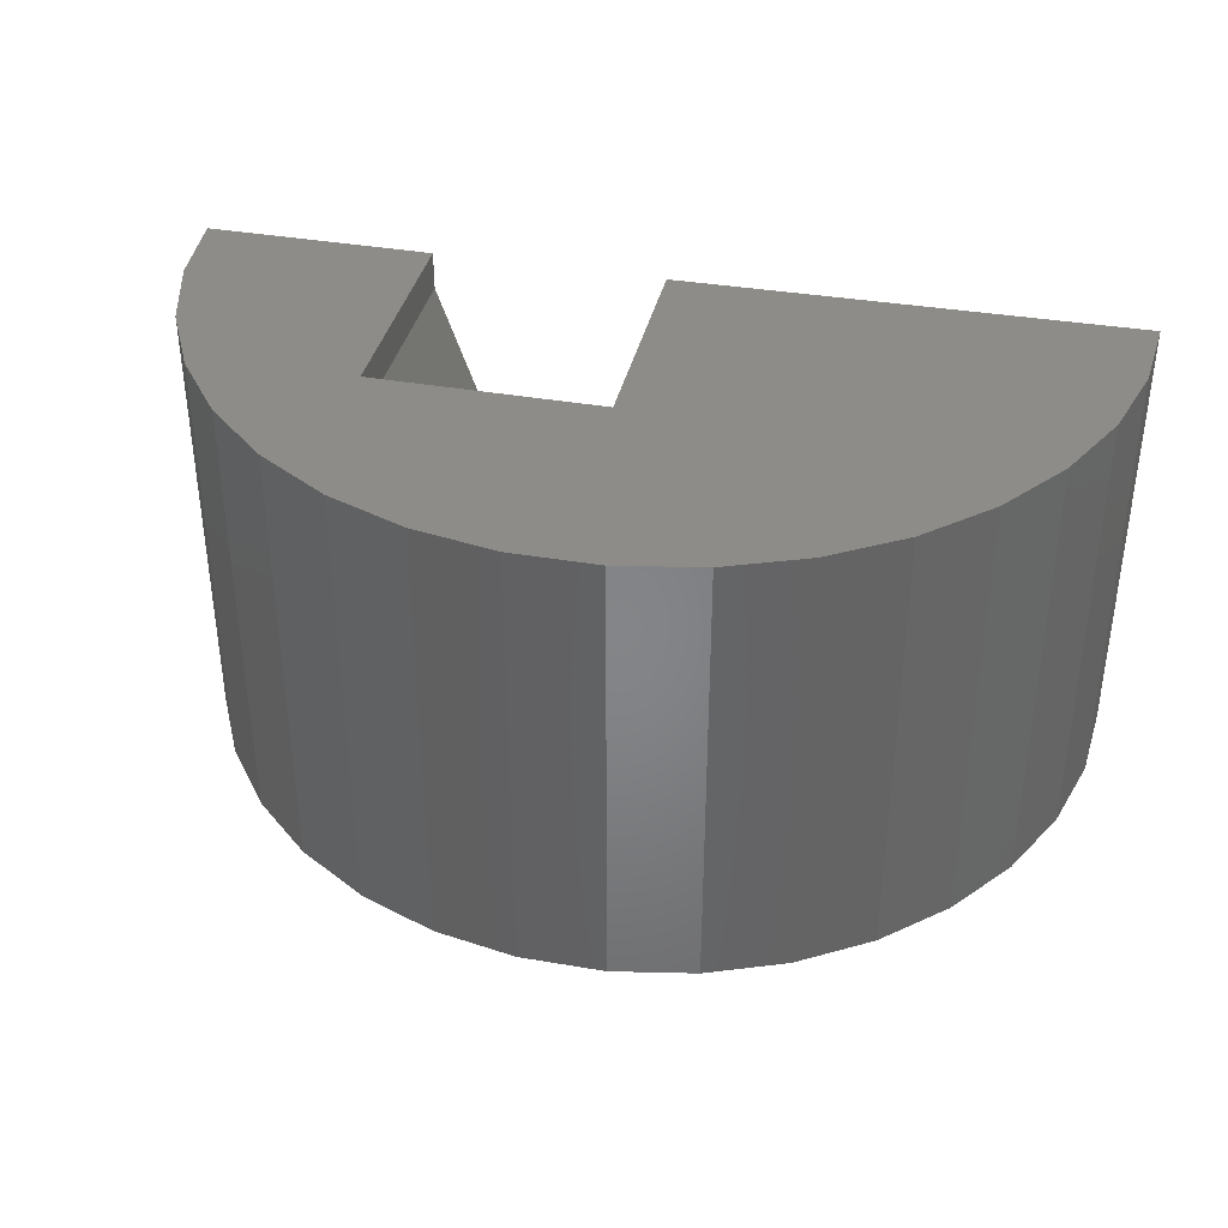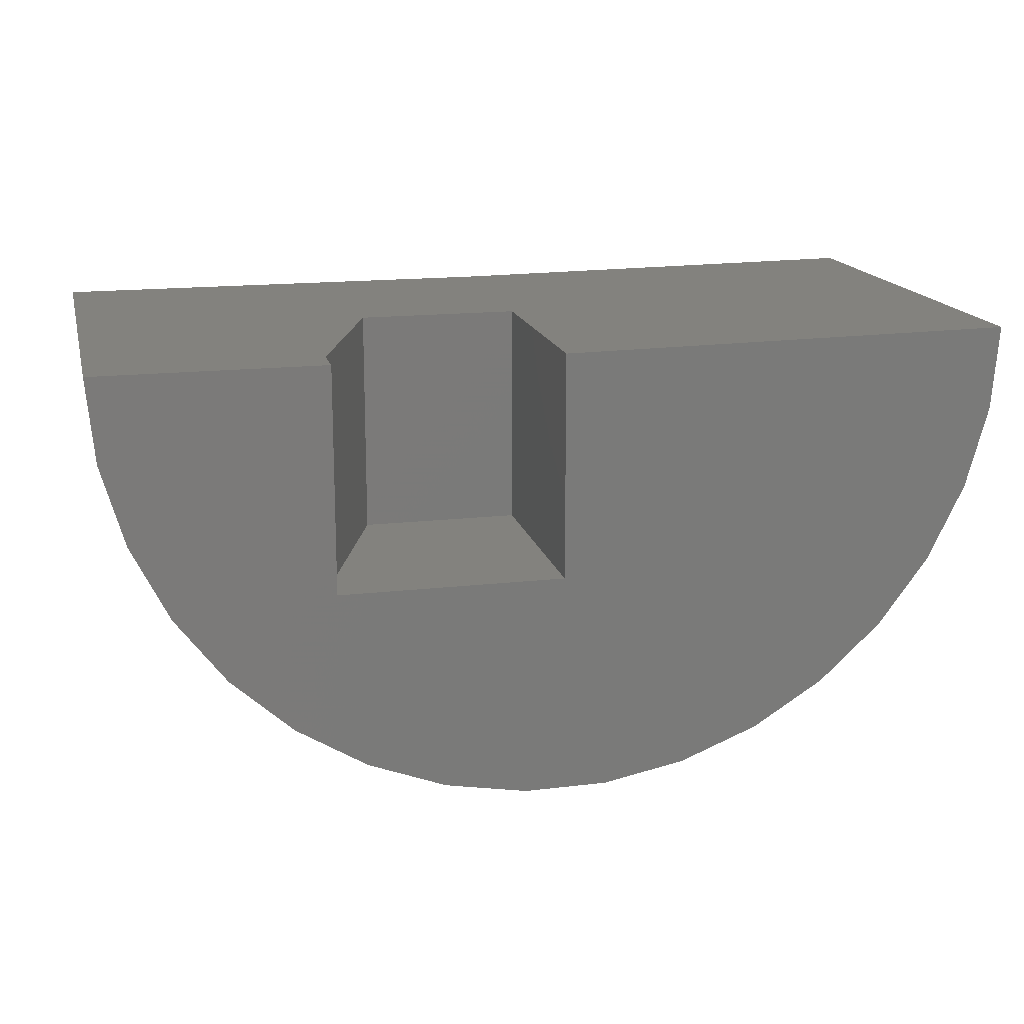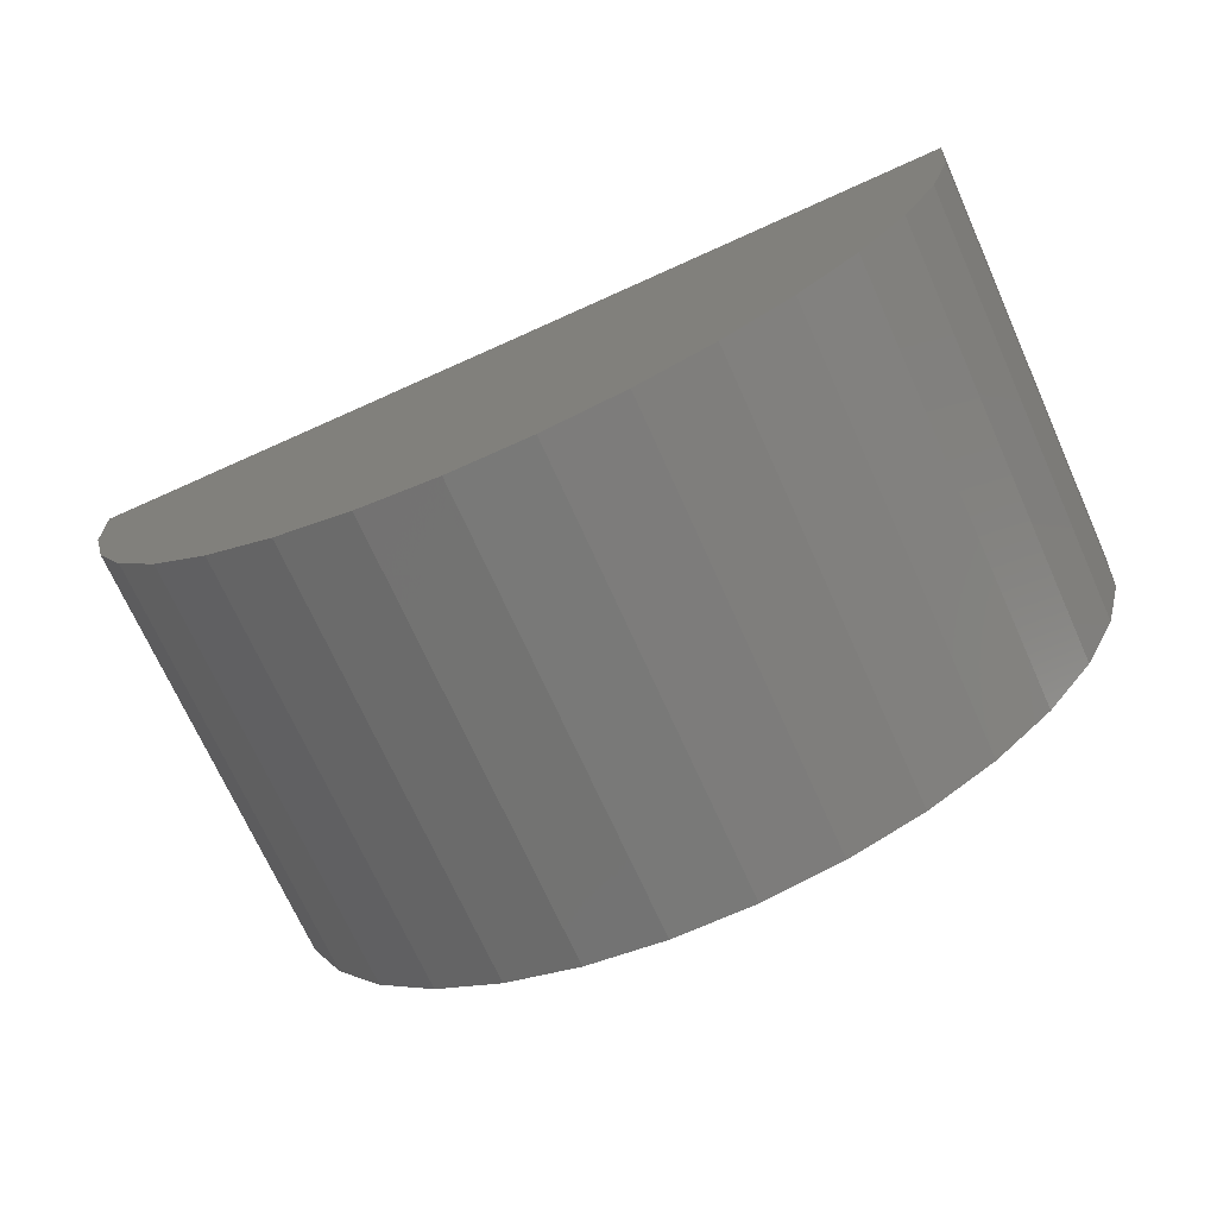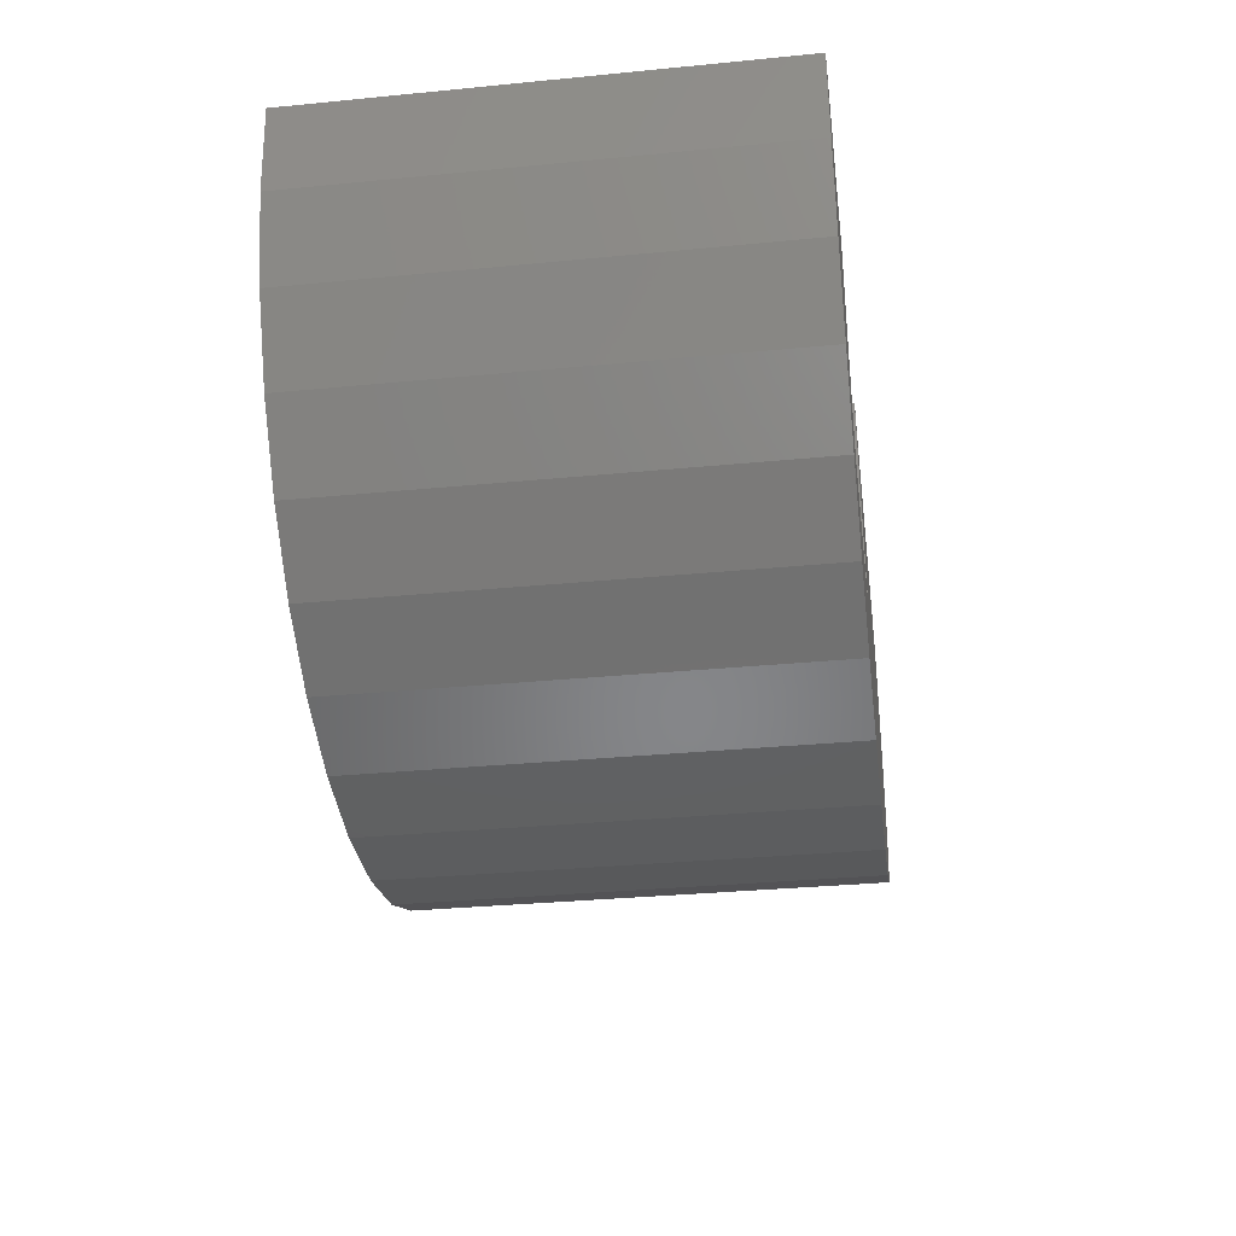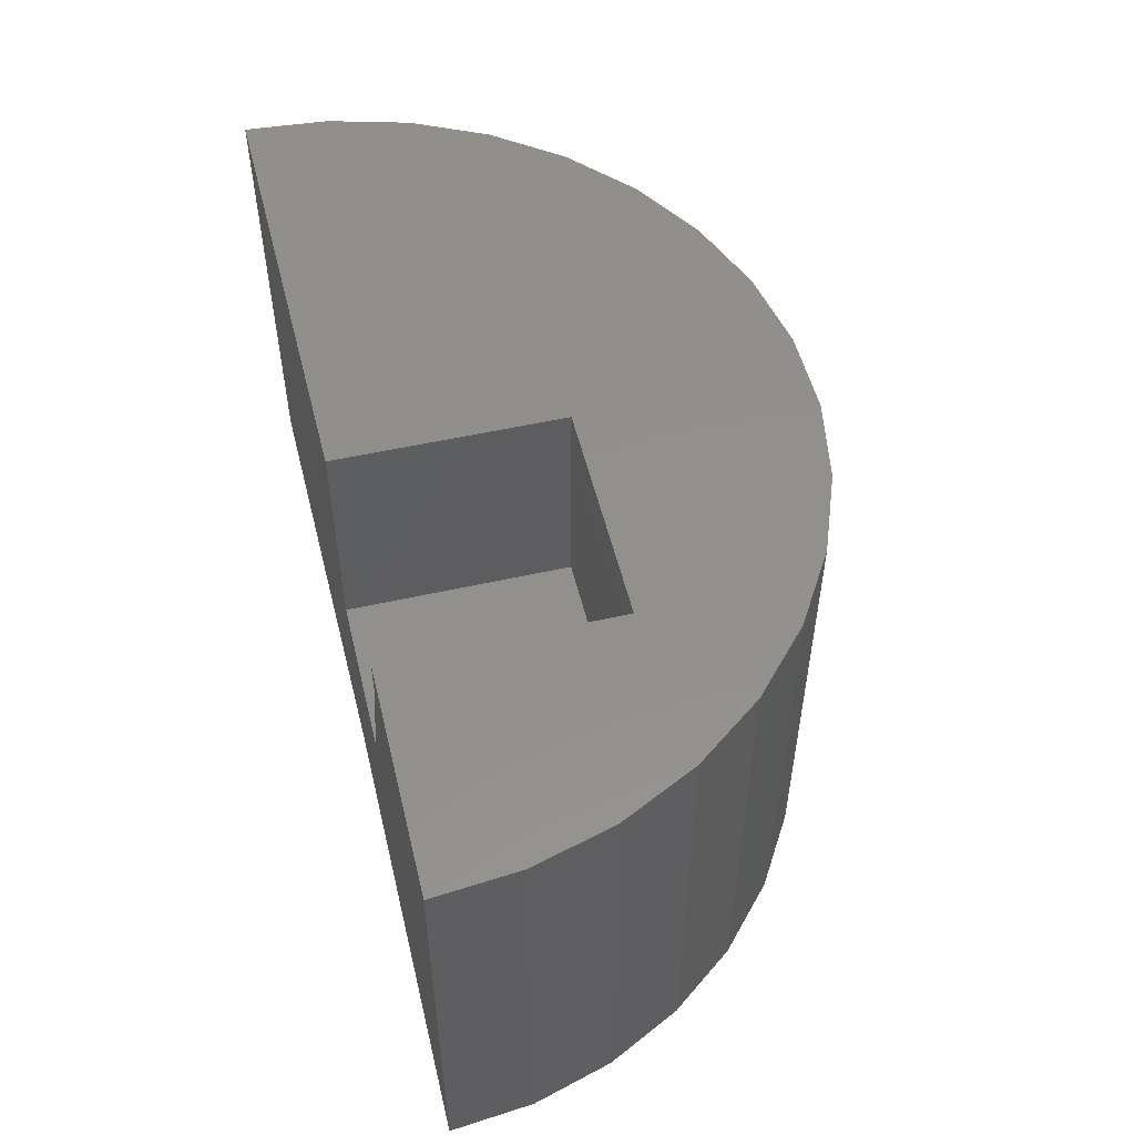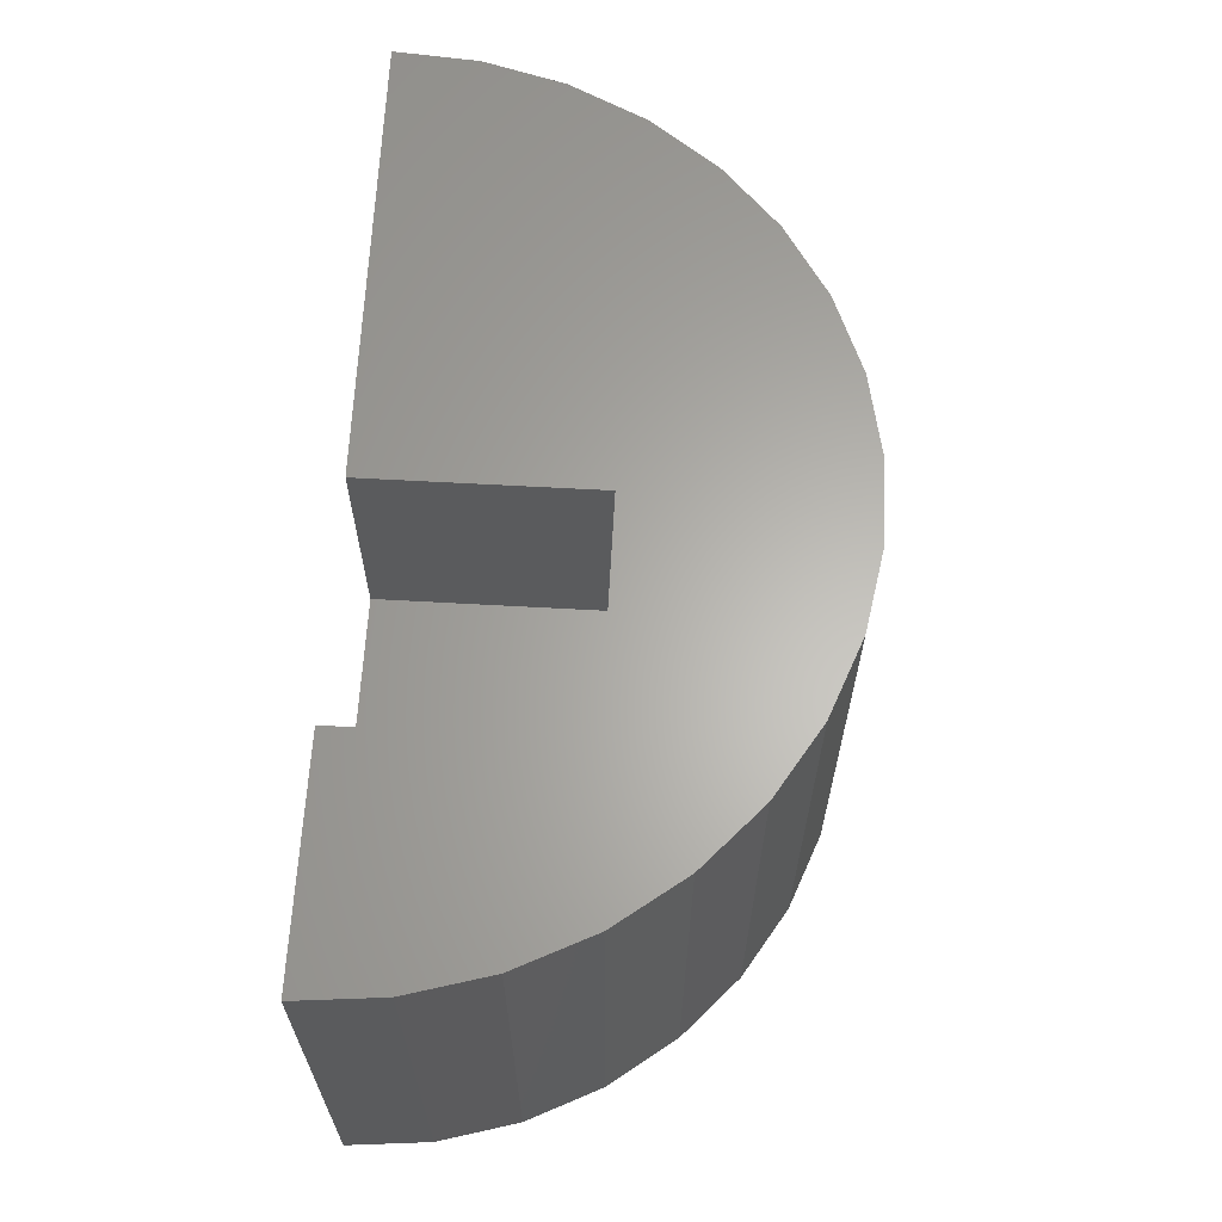
<metadata>
{"format":"stl","ext":"stl","renderer":"f3d","projection":"perspective","resolution":1024,"background":"white","views":[{"elev":37.6,"azim":12.7,"up":"+Z"},{"elev":16.4,"azim":-13.3,"up":"+Y"},{"elev":-71.7,"azim":-155.7,"up":"+Y"},{"elev":-32.6,"azim":-82.3,"up":"+Y"},{"elev":53.0,"azim":-103.5,"up":"+Z"},{"elev":63.6,"azim":-86.8,"up":"+Z"}]}
</metadata>
<code>
# stl→obj: 47 verts, 90 faces
v -0.2656 -0.375 0.375
v 0 -0.375 0.375
v -0.2656 5.378e-17 0.375
v 2.296e-17 8.327e-17 0.375
v -0.375 4.163e-17 0.75
v -0.375 -0.375 0.75
v -0.375 4.163e-17 0.6875
v -0.375 -0.375 0.6875
v 0 -0.375 0.75
v -0.75 0 0
v -0.75 5.099e-33 0.75
v 0 8.327e-17 -4.592e-17
v -0.7371 -0.1383 0.75
v -0.699 -0.2719 0.75
v -0.6368 -0.3962 0.75
v 0.6416 -0.3883 0.75
v 0.7023 -0.2633 0.75
v 0.7388 -0.1293 0.75
v 0.7499 0.00924 0.75
v 4.592e-17 8.327e-17 0.75
v 0.559 -0.5 0.75
v -0.5528 -0.5069 0.75
v 0.4572 -0.5946 0.75
v -0.4498 -0.6001 0.75
v 0.3396 -0.6687 0.75
v -0.3314 -0.6728 0.75
v 0.2105 -0.7199 0.75
v -0.2016 -0.7224 0.75
v 0.07407 -0.7463 0.75
v -0.06487 -0.7472 0.75
v 0.7499 0.00924 -9.185e-17
v 0.7388 -0.1293 -1.007e-16
v 0.7023 -0.2633 -9.851e-17
v 0.6416 -0.3883 -9.48e-17
v 0.559 -0.5 -8.974e-17
v 0.4572 -0.5946 -8.35e-17
v 0.3396 -0.6687 -7.631e-17
v 0.2105 -0.7199 -6.84e-17
v 0.07407 -0.7463 -6.005e-17
v -0.06487 -0.7472 -5.154e-17
v -0.2016 -0.7224 -4.317e-17
v -0.3314 -0.6728 -3.522e-17
v -0.4498 -0.6001 -2.797e-17
v -0.5528 -0.5069 -2.166e-17
v -0.6368 -0.3962 -1.652e-17
v -0.699 -0.2719 -1.271e-17
v -0.7371 -0.1383 -1.037e-17
f 1 2 3
f 3 2 4
f 5 6 7
f 7 6 8
f 6 9 8
f 8 9 2
f 8 2 1
f 10 11 5
f 10 5 7
f 10 7 3
f 10 3 4
f 10 4 12
f 3 7 1
f 1 7 8
f 6 5 11
f 6 11 13
f 6 13 14
f 6 14 15
f 9 6 15
f 9 15 16
f 9 16 17
f 9 17 18
f 9 18 19
f 9 19 20
f 16 15 21
f 21 15 22
f 21 22 23
f 23 22 24
f 23 24 25
f 25 24 26
f 25 26 27
f 27 26 28
f 27 28 29
f 29 28 30
f 20 19 4
f 4 19 31
f 4 31 12
f 9 20 2
f 2 20 4
f 31 19 32
f 32 19 18
f 32 18 33
f 33 18 17
f 33 17 34
f 34 17 16
f 34 16 35
f 35 16 21
f 35 21 36
f 36 21 23
f 36 23 37
f 37 23 25
f 37 25 38
f 38 25 27
f 38 27 39
f 39 27 29
f 39 29 40
f 40 29 30
f 40 30 41
f 41 30 28
f 41 28 42
f 42 28 26
f 42 26 43
f 43 26 24
f 43 24 44
f 44 24 22
f 44 22 45
f 45 22 15
f 45 15 46
f 46 15 14
f 46 14 47
f 47 14 13
f 47 13 10
f 10 13 11
f 32 12 31
f 35 45 34
f 34 45 46
f 34 46 33
f 33 46 47
f 33 47 32
f 32 47 10
f 32 10 12
f 45 35 44
f 44 35 36
f 44 36 43
f 43 36 37
f 43 37 42
f 42 37 38
f 42 38 41
f 41 38 39
f 41 39 40

</code>
